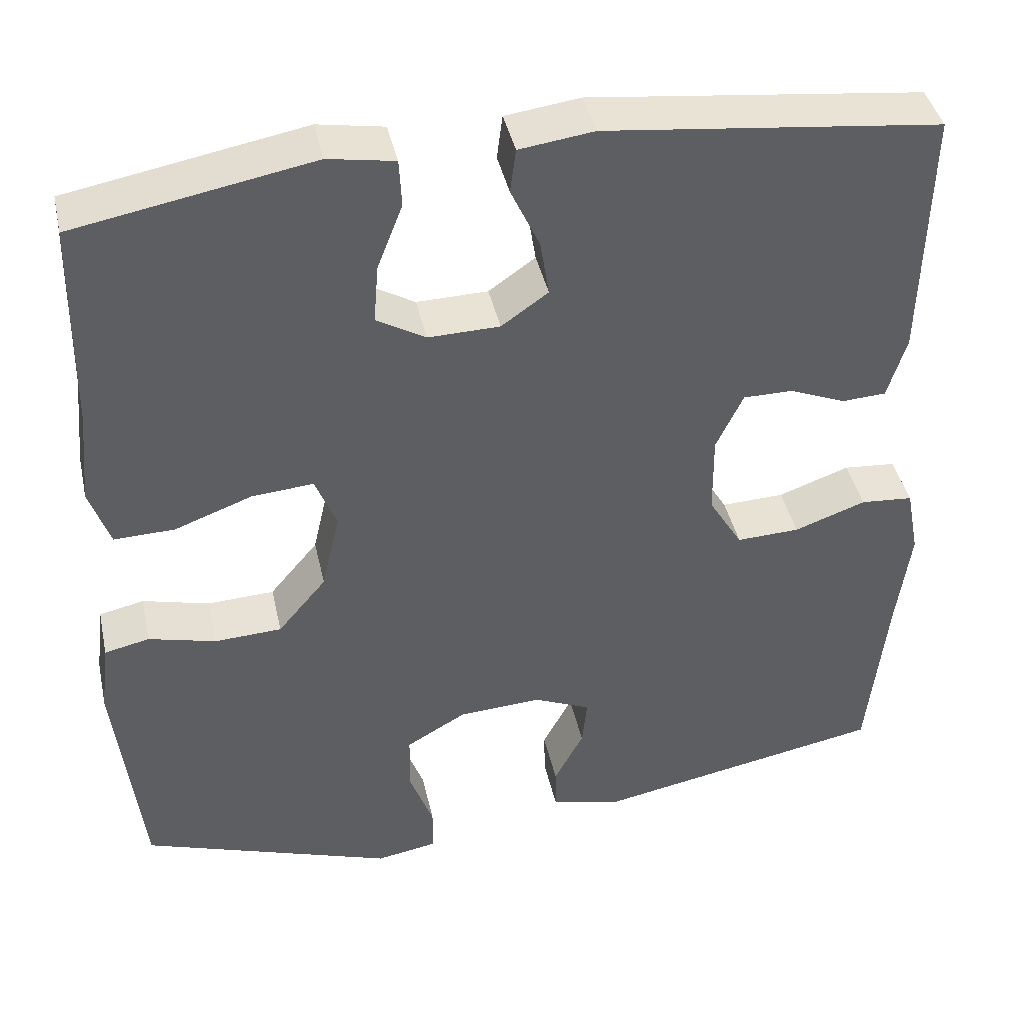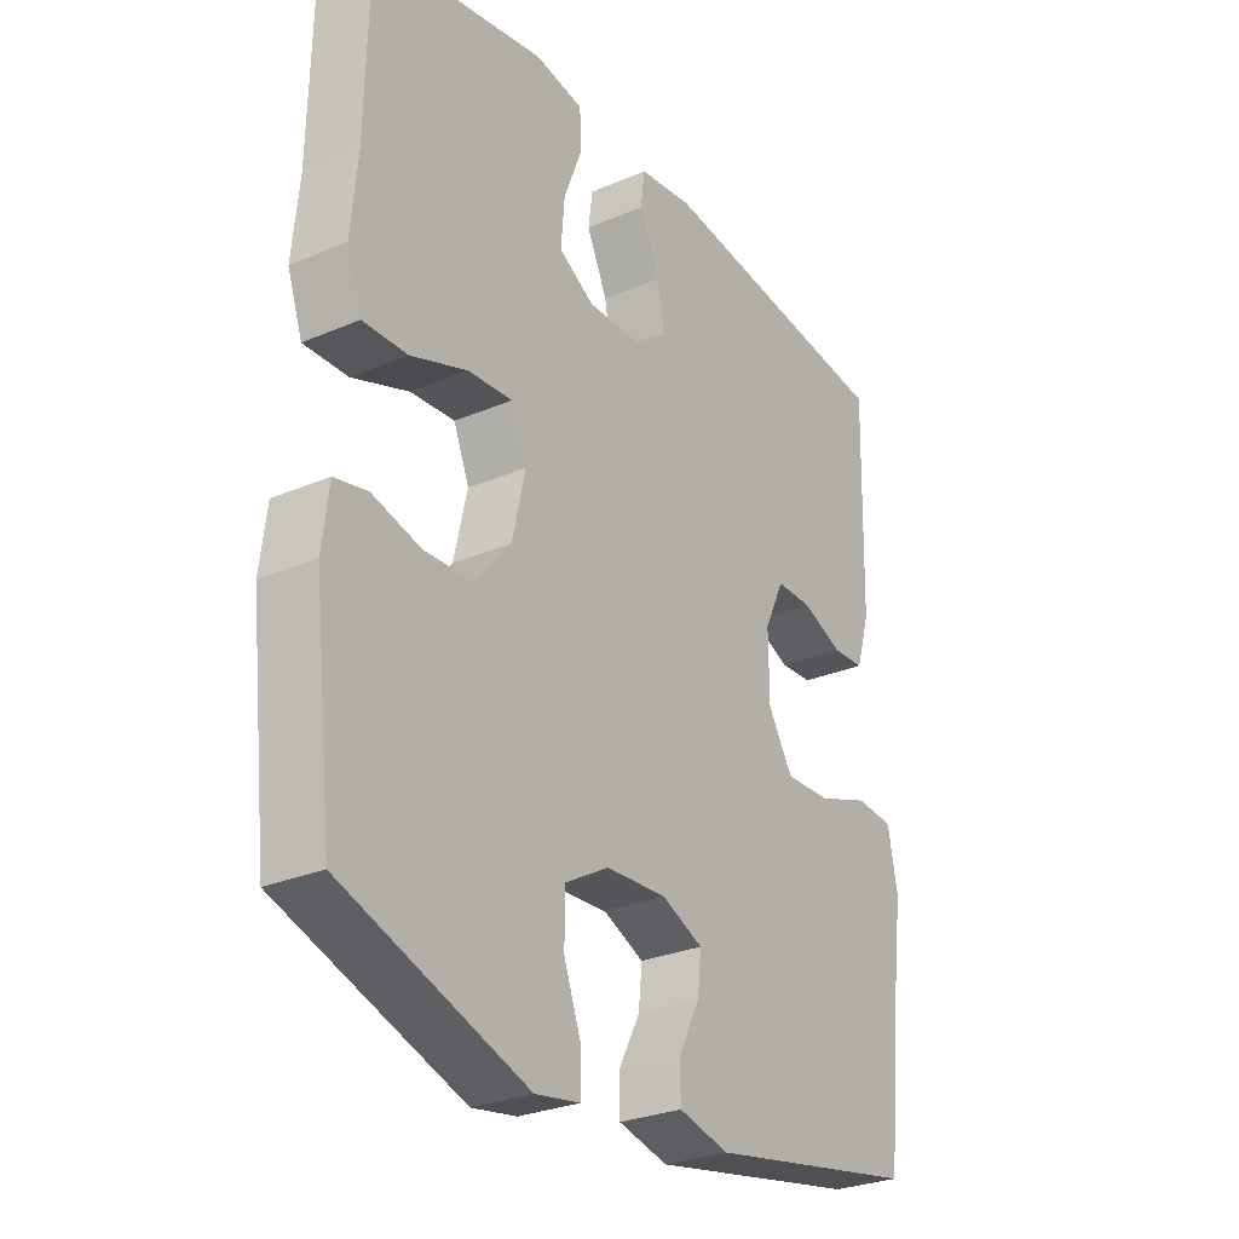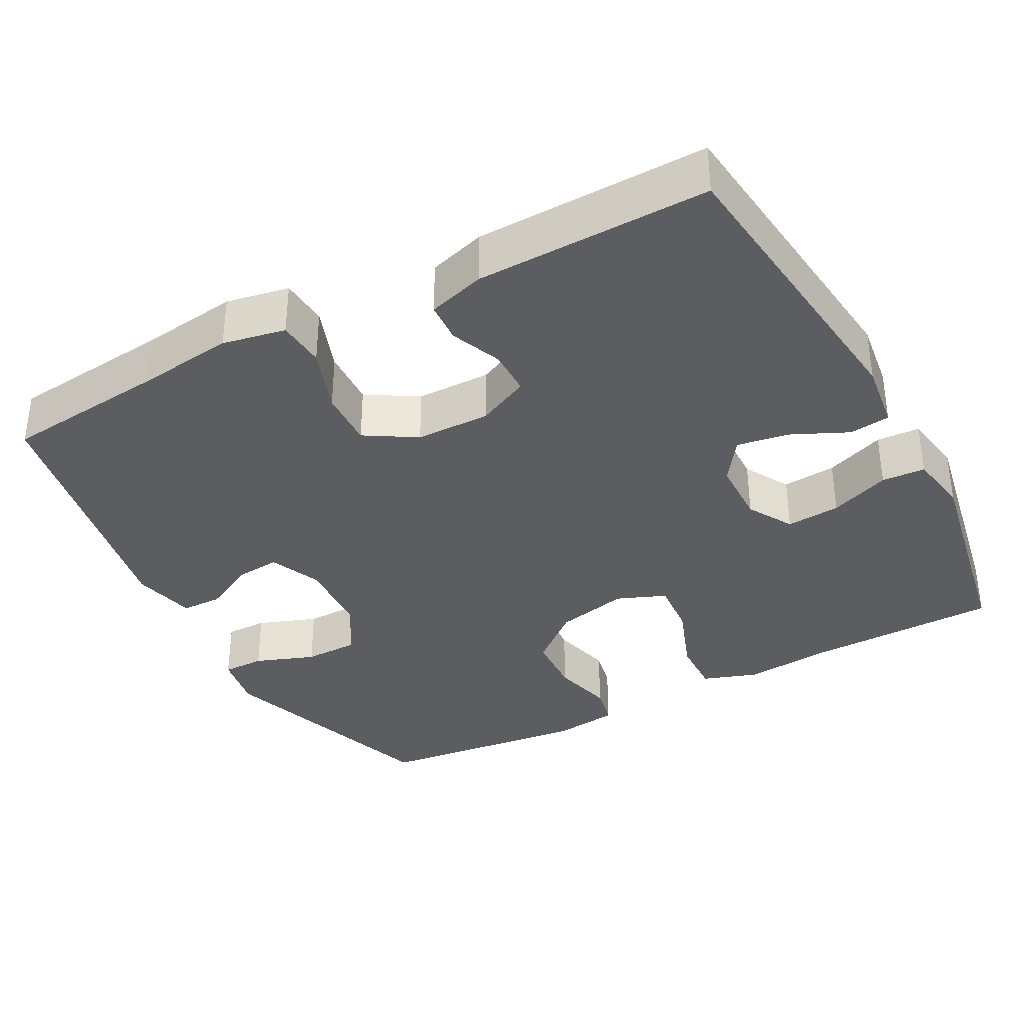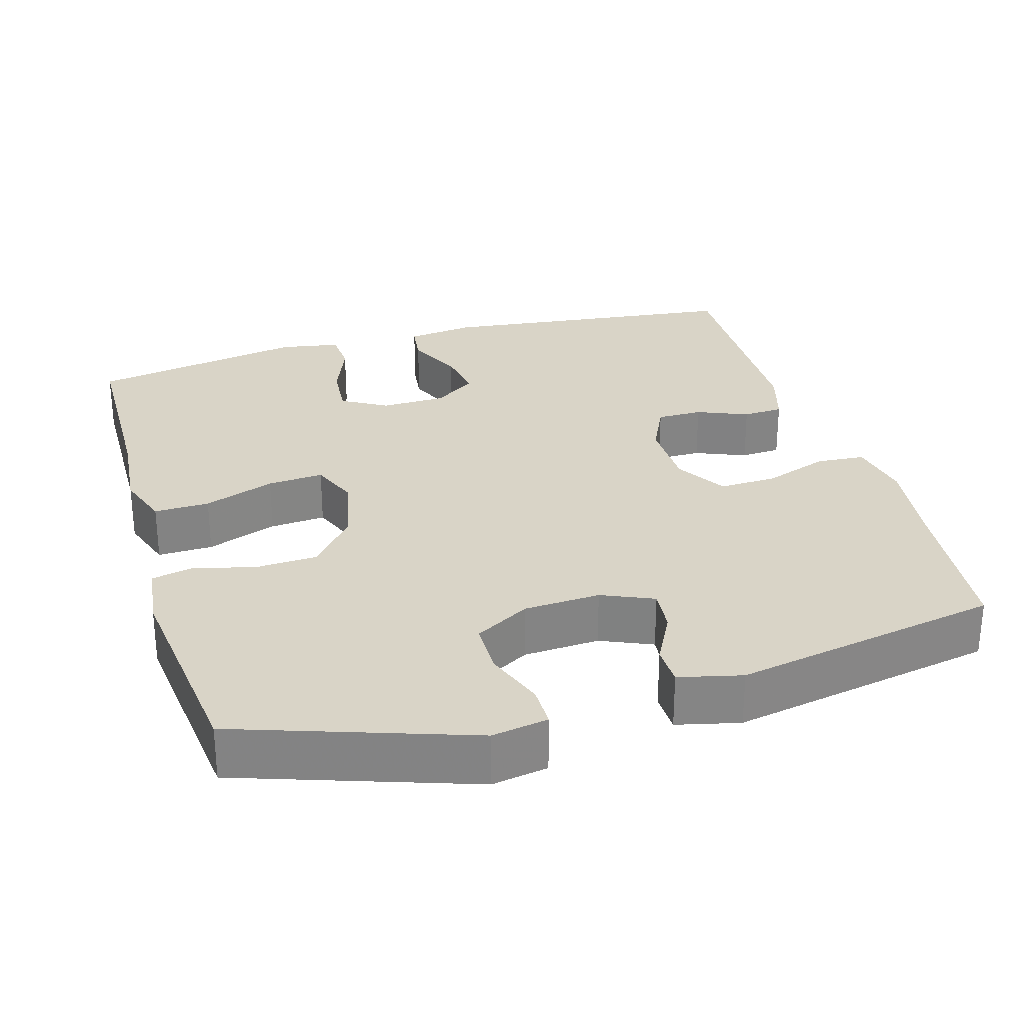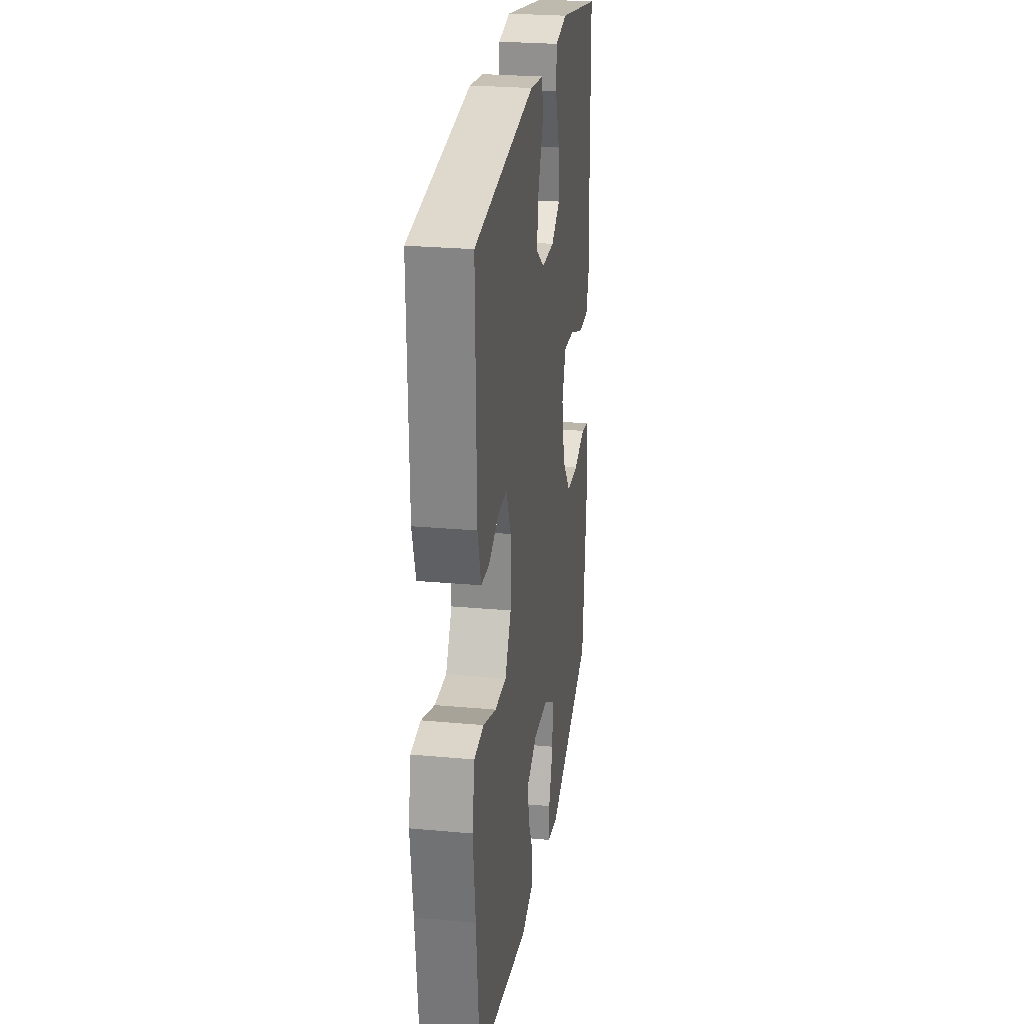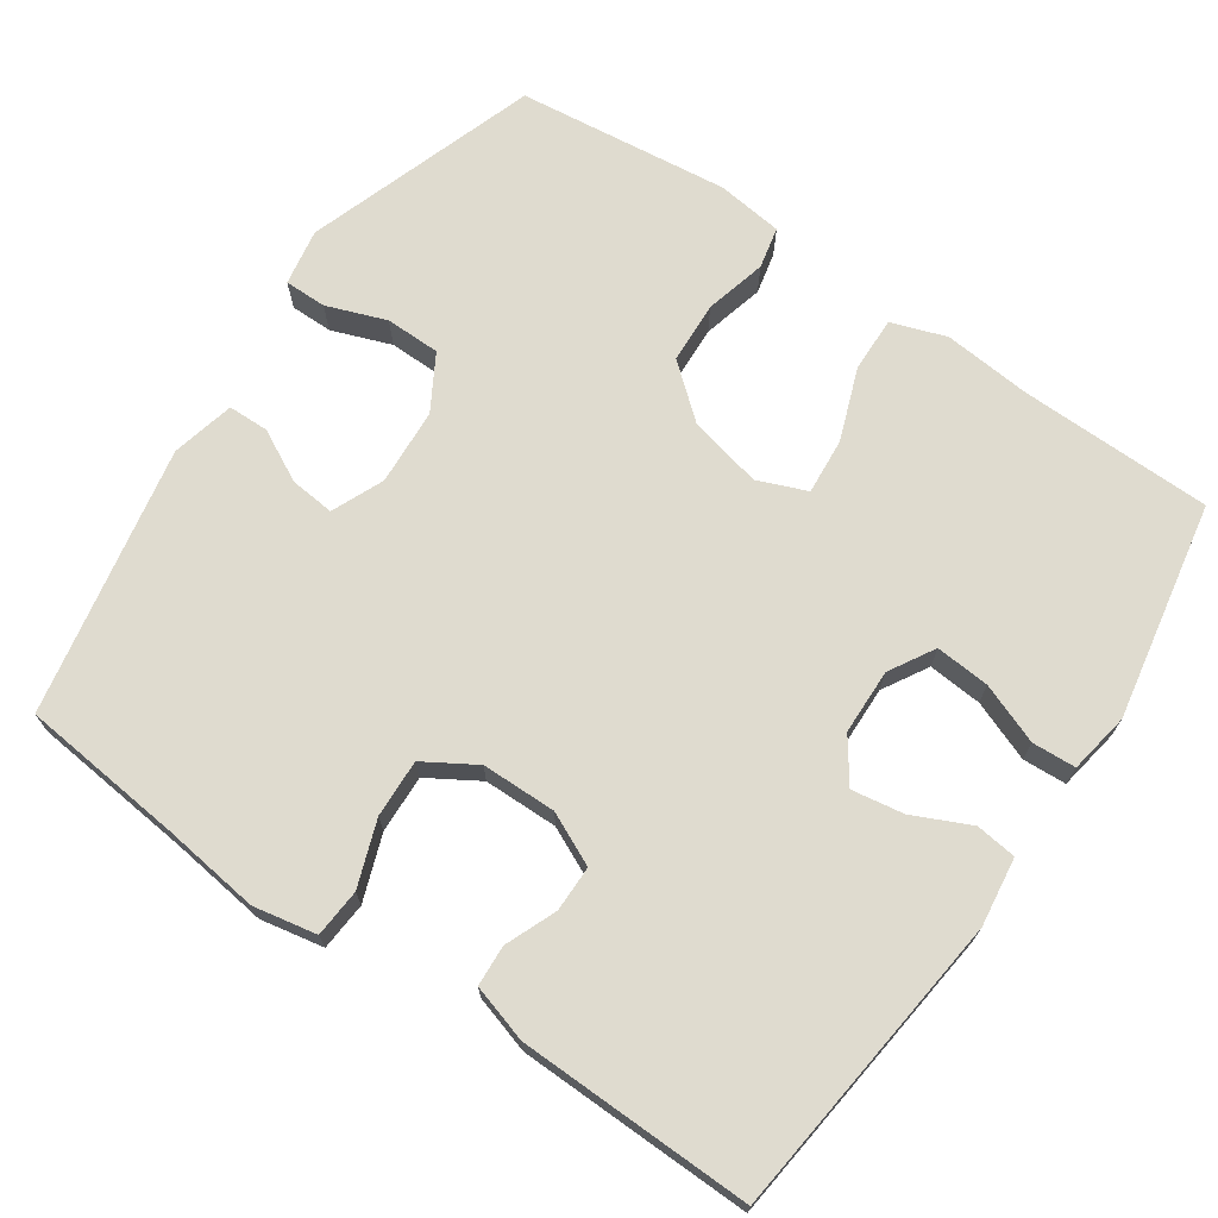
<metadata>
{"format":"obj","ext":"obj","renderer":"f3d","projection":"perspective","resolution":1024,"background":"white","views":[{"elev":41.6,"azim":167.7,"up":"+Z"},{"elev":-28.3,"azim":122.8,"up":"+Z"},{"elev":-35.8,"azim":-61.9,"up":"+Y"},{"elev":28.6,"azim":163.7,"up":"+Y"},{"elev":25.8,"azim":-81.7,"up":"+Z"},{"elev":70.5,"azim":-55.7,"up":"+Y"}]}
</metadata>
<code>
v 0.5 0.07 -0.5
v 0.191 0.07 -0.605
v 0.116 0.07 -0.592
v 0.116 0.07 -0.536
v 0.145 0.07 -0.457
v 0.144 0.07 -0.384
v 0.071 0.07 -0.342
v -0.031 0.07 -0.336
v -0.1 0.07 -0.366
v -0.094 0.07 -0.425
v -0.058 0.07 -0.494
v -0.059 0.07 -0.548
v -0.143 0.07 -0.568
v -0.5 0.07 -0.5
v -0.523 0.07 -0.283
v -0.54 0.07 -0.154
v -0.524 0.07 -0.07
v -0.46 0.07 -0.065
v -0.373 0.07 -0.096
v -0.296 0.07 -0.099
v -0.255 0.07 -0.031
v -0.254 0.07 0.068
v -0.287 0.07 0.138
v -0.348 0.07 0.138
v -0.416 0.07 0.11
v -0.47 0.07 0.113
v -0.493 0.07 0.189
v -0.5 0.07 0.5
v -0.092 0.07 0.547
v -0.001 0.07 0.535
v 0.006 0.07 0.481
v -0.029 0.07 0.405
v -0.04 0.07 0.336
v 0.017 0.07 0.296
v 0.104 0.07 0.294
v 0.164 0.07 0.329
v 0.158 0.07 0.401
v 0.127 0.07 0.481
v 0.13 0.07 0.539
v 0.211 0.07 0.553
v 0.5 0.07 0.5
v 0.505 0.07 0.243
v 0.516 0.07 0.127
v 0.491 0.07 0.054
v 0.417 0.07 0.056
v 0.322 0.07 0.091
v 0.247 0.07 0.097
v 0.221 0.07 0.032
v 0.243 0.07 -0.065
v 0.302 0.07 -0.135
v 0.384 0.07 -0.139
v 0.466 0.07 -0.118
v 0.521 0.07 -0.13
v 0.532 0.07 -0.218
v 0.5 0 -0.5
v 0.191 0 -0.605
v 0.116 0 -0.592
v 0.116 0 -0.536
v 0.145 0 -0.457
v 0.144 0 -0.384
v 0.071 0 -0.342
v -0.031 0 -0.336
v -0.1 0 -0.366
v -0.094 0 -0.425
v -0.058 0 -0.494
v -0.059 0 -0.548
v -0.143 0 -0.568
v -0.5 0 -0.5
v -0.523 0 -0.283
v -0.54 0 -0.154
v -0.524 0 -0.07
v -0.46 0 -0.065
v -0.373 0 -0.096
v -0.296 0 -0.099
v -0.255 0 -0.031
v -0.254 0 0.068
v -0.287 0 0.138
v -0.348 0 0.138
v -0.416 0 0.11
v -0.47 0 0.113
v -0.493 0 0.189
v -0.5 0 0.5
v -0.092 0 0.547
v -0.001 0 0.535
v 0.006 0 0.481
v -0.029 0 0.405
v -0.04 0 0.336
v 0.017 0 0.296
v 0.104 0 0.294
v 0.164 0 0.329
v 0.158 0 0.401
v 0.127 0 0.481
v 0.13 0 0.539
v 0.211 0 0.553
v 0.5 0 0.5
v 0.505 0 0.243
v 0.516 0 0.127
v 0.491 0 0.054
v 0.417 0 0.056
v 0.322 0 0.091
v 0.247 0 0.097
v 0.221 0 0.032
v 0.243 0 -0.065
v 0.302 0 -0.135
v 0.384 0 -0.139
v 0.466 0 -0.118
v 0.521 0 -0.13
v 0.532 0 -0.218
f 51 52 53 54
f 50 51 54 1
f 49 50 1 2
f 48 49 2
f 43 44 45 46
f 42 43 46 47
f 41 42 47
f 40 41 47
f 37 38 39 40
f 36 37 40 47
f 35 36 47 48
f 29 30 31 32
f 29 32 33
f 28 29 33
f 27 28 33 34
f 24 25 26 27
f 23 24 27 34
f 16 17 18 19
f 15 16 19 20
f 14 15 20
f 13 14 20 21
f 10 11 12 13
f 9 10 13 21
f 2 3 4 5
f 2 5 6
f 48 2 6
f 35 48 6 7
f 22 23 34 35
f 22 35 7 8
f 8 9 21 22
f 108 107 106 105
f 55 108 105 104
f 56 55 104 103
f 56 103 102
f 100 99 98 97
f 101 100 97 96
f 101 96 95
f 101 95 94
f 94 93 92 91
f 101 94 91 90
f 102 101 90 89
f 86 85 84 83
f 87 86 83
f 87 83 82
f 88 87 82 81
f 81 80 79 78
f 88 81 78 77
f 73 72 71 70
f 74 73 70 69
f 74 69 68
f 75 74 68 67
f 67 66 65 64
f 75 67 64 63
f 59 58 57 56
f 60 59 56
f 60 56 102
f 61 60 102 89
f 89 88 77 76
f 62 61 89 76
f 76 75 63 62
f 1 55 56 2
f 2 56 57 3
f 3 57 58 4
f 4 58 59 5
f 5 59 60 6
f 6 60 61 7
f 7 61 62 8
f 8 62 63 9
f 9 63 64 10
f 10 64 65 11
f 11 65 66 12
f 12 66 67 13
f 13 67 68 14
f 14 68 69 15
f 15 69 70 16
f 16 70 71 17
f 17 71 72 18
f 18 72 73 19
f 19 73 74 20
f 20 74 75 21
f 21 75 76 22
f 22 76 77 23
f 23 77 78 24
f 24 78 79 25
f 25 79 80 26
f 26 80 81 27
f 27 81 82 28
f 28 82 83 29
f 29 83 84 30
f 30 84 85 31
f 31 85 86 32
f 32 86 87 33
f 33 87 88 34
f 34 88 89 35
f 35 89 90 36
f 36 90 91 37
f 37 91 92 38
f 38 92 93 39
f 39 93 94 40
f 40 94 95 41
f 41 95 96 42
f 42 96 97 43
f 43 97 98 44
f 44 98 99 45
f 45 99 100 46
f 46 100 101 47
f 47 101 102 48
f 48 102 103 49
f 49 103 104 50
f 50 104 105 51
f 51 105 106 52
f 52 106 107 53
f 53 107 108 54
f 54 108 55 1

</code>
